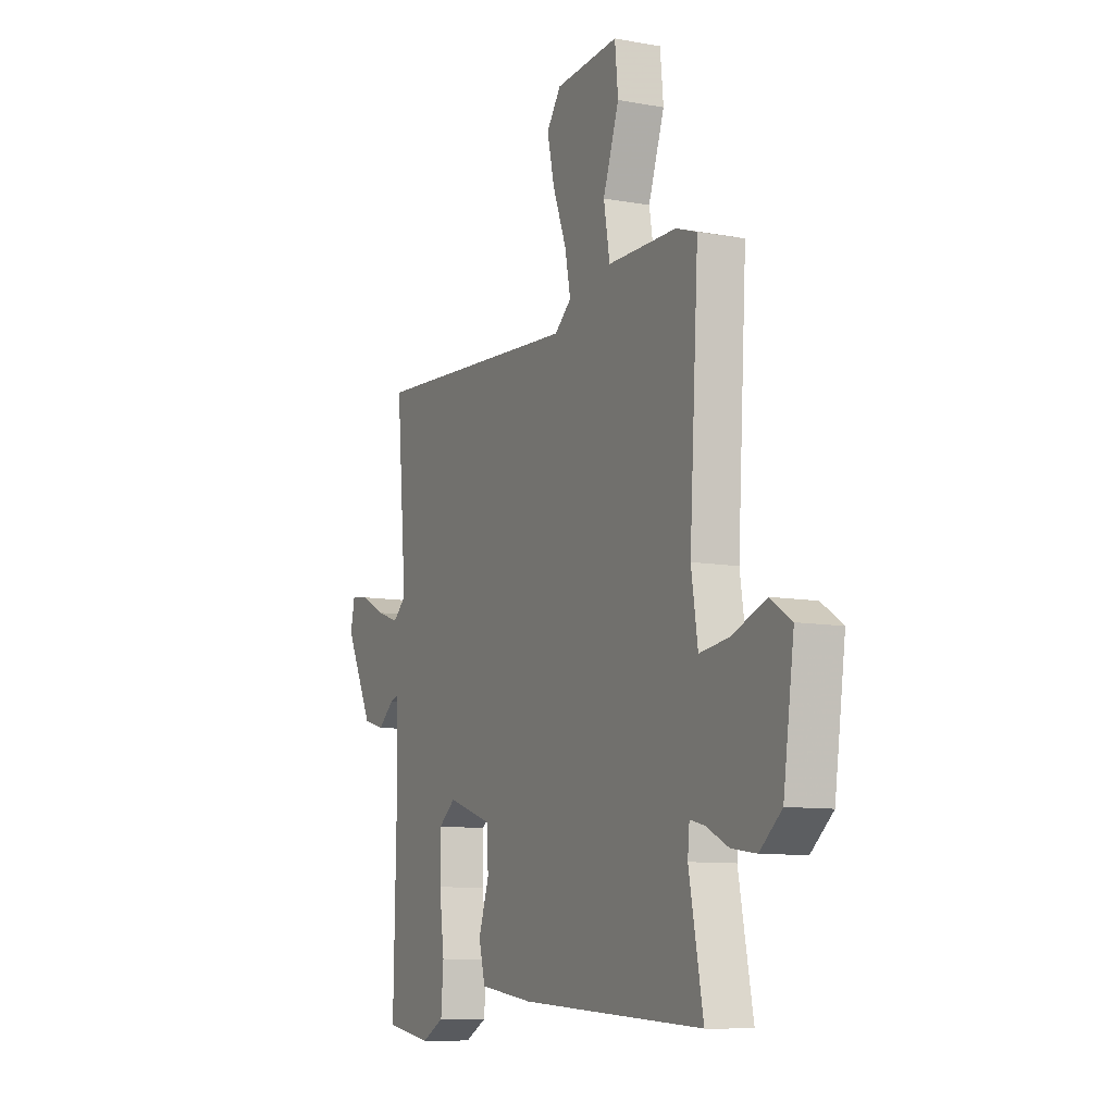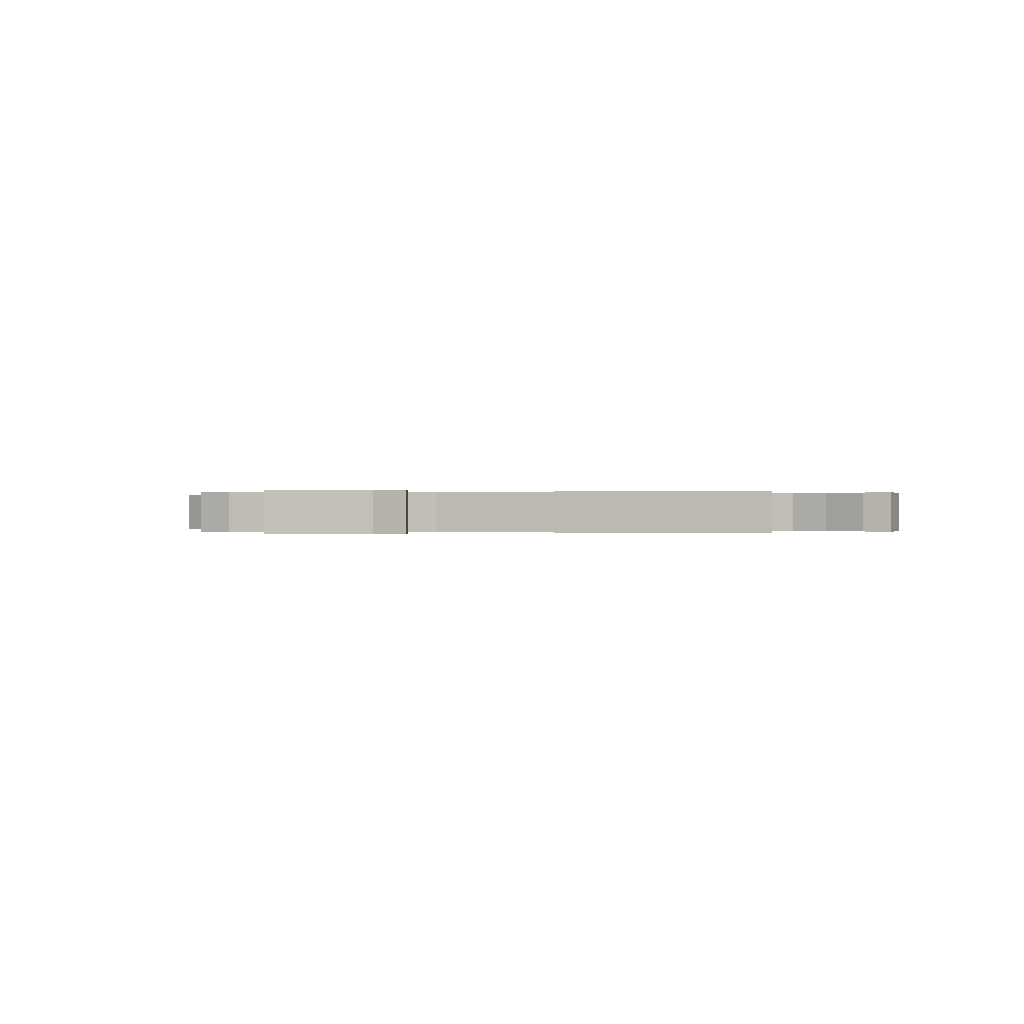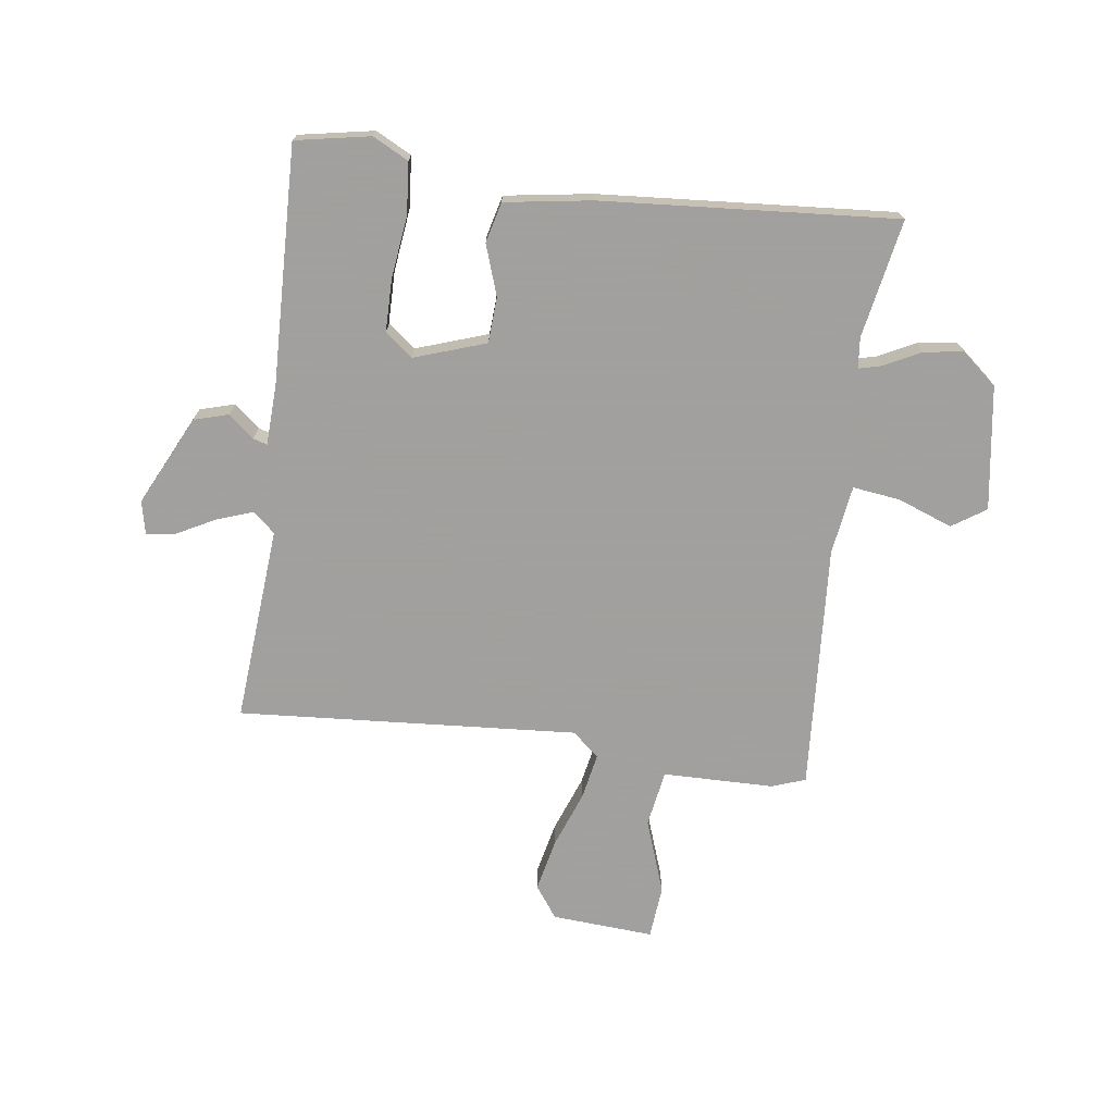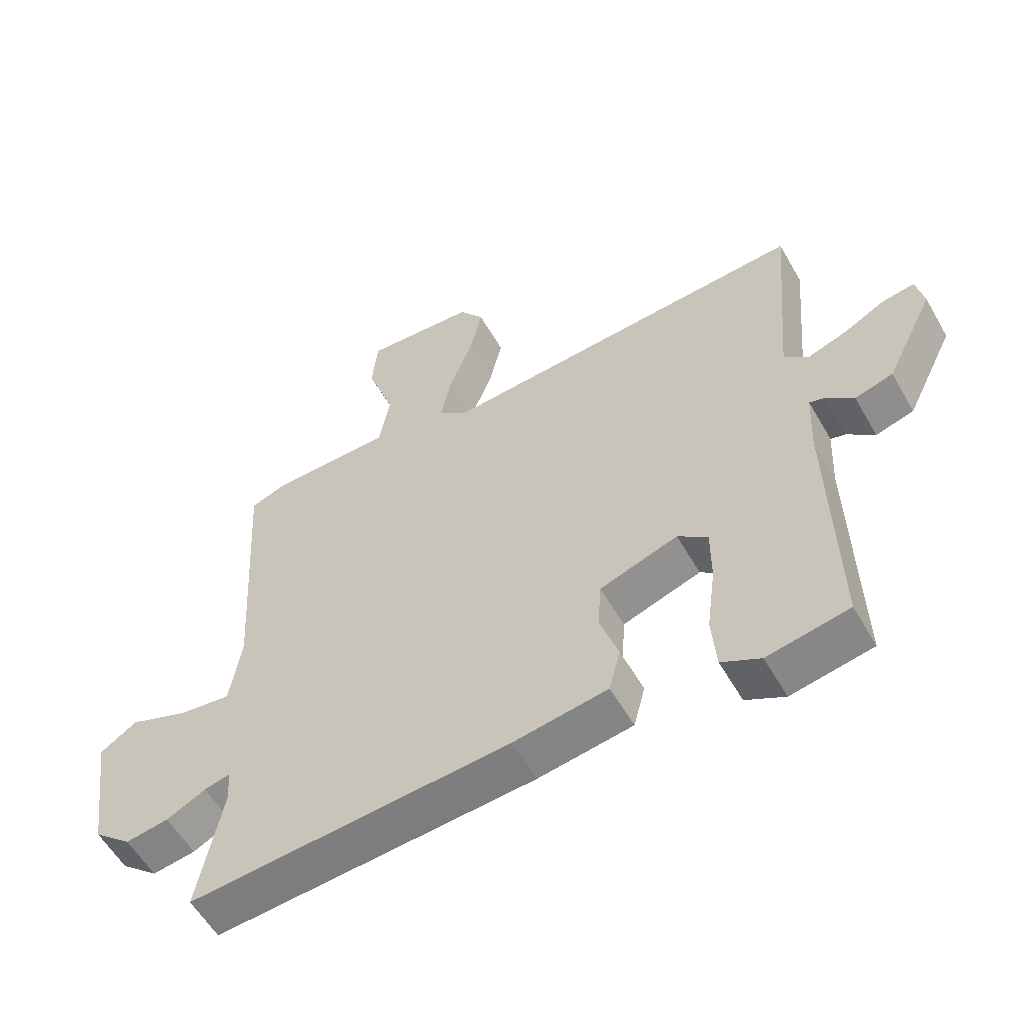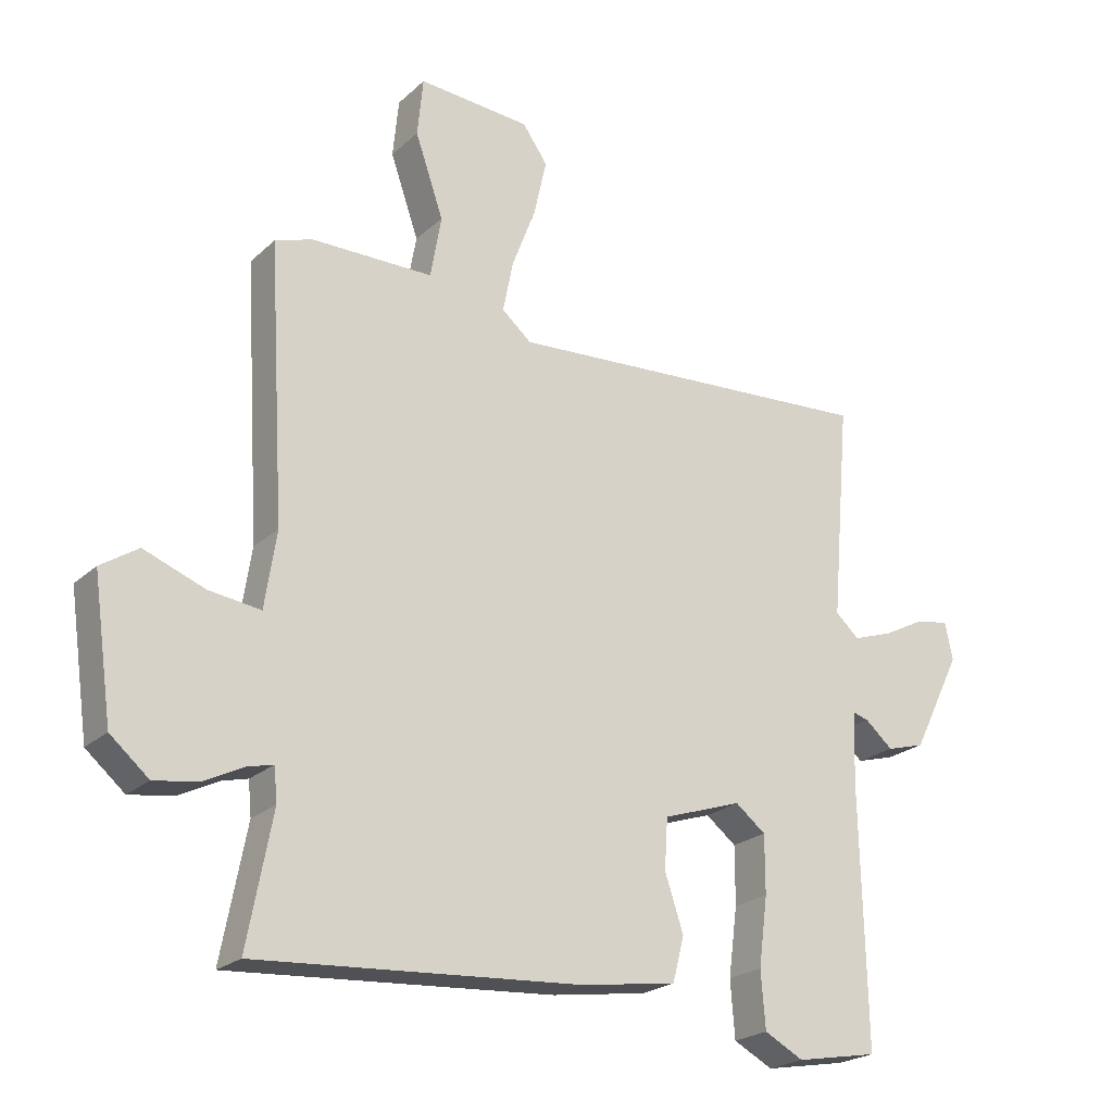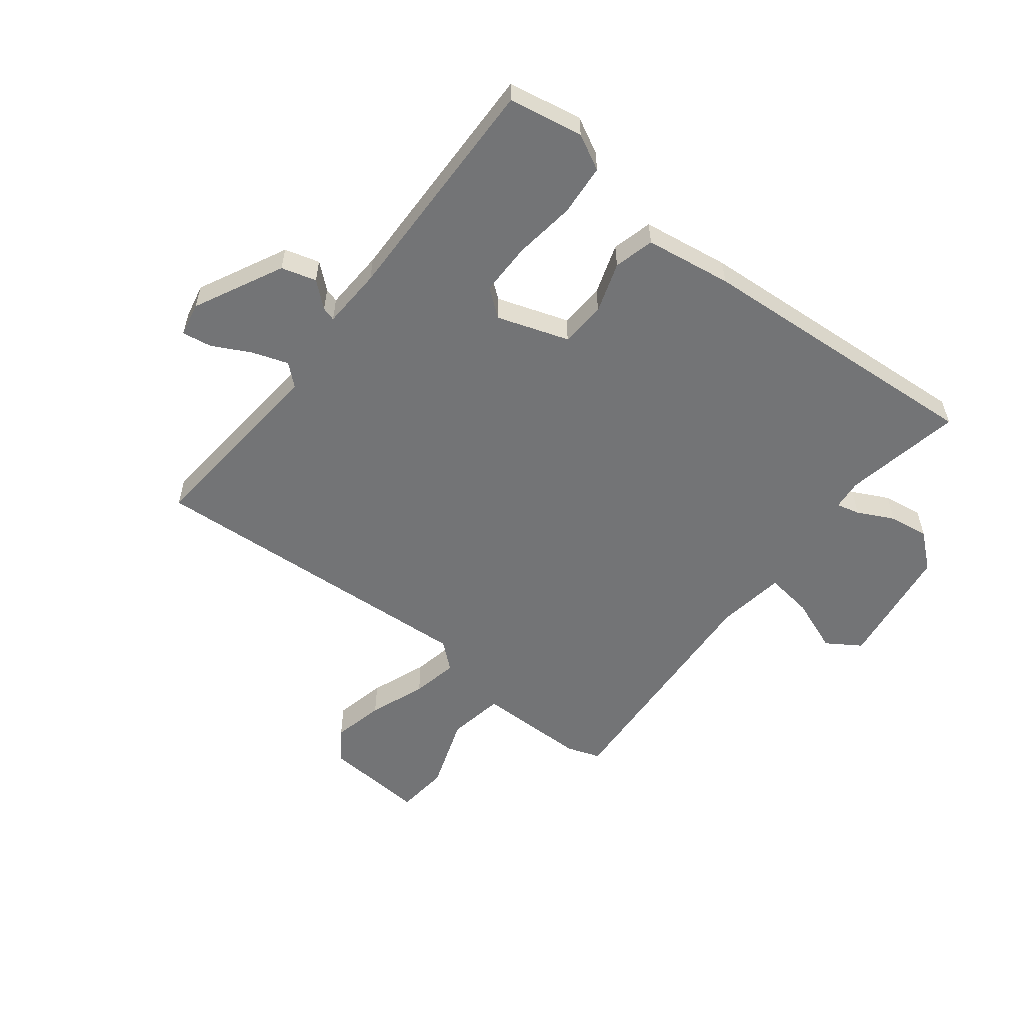
<metadata>
{"format":"obj","ext":"obj","renderer":"f3d","projection":"perspective","resolution":1024,"background":"white","views":[{"elev":-9.6,"azim":-115.6,"up":"+Z"},{"elev":0.0,"azim":11.9,"up":"+Y"},{"elev":-71.9,"azim":172.7,"up":"+Y"},{"elev":-57.0,"azim":29.6,"up":"+Z"},{"elev":-22.5,"azim":-33.7,"up":"+Z"},{"elev":-56.1,"azim":142.1,"up":"+Y"}]}
</metadata>
<code>
v 0.5 0.07 -0.5
v 0.372 0.07 -0.523
v 0.311 0.07 -0.491
v 0.304 0.07 -0.403
v 0.318 0.07 -0.296
v 0.318 0.07 -0.206
v 0.271 0.07 -0.169
v 0.148 0.07 -0.21
v 0.143 0.07 -0.288
v 0.172 0.07 -0.375
v 0.154 0.07 -0.444
v 0.005 0.07 -0.466
v -0.5 0.07 -0.5
v -0.461 0.07 -0.297
v -0.466 0.07 -0.245
v -0.506 0.07 -0.255
v -0.568 0.07 -0.286
v -0.636 0.07 -0.296
v -0.696 0.07 -0.245
v -0.726 0.07 -0.032
v -0.668 0.07 0.006
v -0.574 0.07 -0.03
v -0.493 0.07 -0.041
v -0.475 0.07 0.077
v -0.5 0.07 0.5
v -0.442 0.07 0.52
v -0.252 0.07 0.521
v -0.235 0.07 0.618
v -0.279 0.07 0.745
v -0.27 0.07 0.836
v -0.095 0.07 0.823
v -0.056 0.07 0.768
v -0.076 0.07 0.679
v -0.113 0.07 0.582
v -0.129 0.07 0.502
v -0.083 0.07 0.463
v 0.5 0.07 0.5
v 0.471 0.07 0.164
v 0.508 0.07 0.131
v 0.57 0.07 0.152
v 0.636 0.07 0.186
v 0.687 0.07 0.194
v 0.699 0.07 0.136
v 0.623 0.07 -0.017
v 0.563 0.07 -0.034
v 0.52 0.07 0.003
v 0.496 0.07 0.01
v 0.491 0.07 -0.095
v 0.5 0 -0.5
v 0.372 0 -0.523
v 0.311 0 -0.491
v 0.304 0 -0.403
v 0.318 0 -0.296
v 0.318 0 -0.206
v 0.271 0 -0.169
v 0.148 0 -0.21
v 0.143 0 -0.288
v 0.172 0 -0.375
v 0.154 0 -0.444
v 0.005 0 -0.466
v -0.5 0 -0.5
v -0.461 0 -0.297
v -0.466 0 -0.245
v -0.506 0 -0.255
v -0.568 0 -0.286
v -0.636 0 -0.296
v -0.696 0 -0.245
v -0.726 0 -0.032
v -0.668 0 0.006
v -0.574 0 -0.03
v -0.493 0 -0.041
v -0.475 0 0.077
v -0.5 0 0.5
v -0.442 0 0.52
v -0.252 0 0.521
v -0.235 0 0.618
v -0.279 0 0.745
v -0.27 0 0.836
v -0.095 0 0.823
v -0.056 0 0.768
v -0.076 0 0.679
v -0.113 0 0.582
v -0.129 0 0.502
v -0.083 0 0.463
v 0.5 0 0.5
v 0.471 0 0.164
v 0.508 0 0.131
v 0.57 0 0.152
v 0.636 0 0.186
v 0.687 0 0.194
v 0.699 0 0.136
v 0.623 0 -0.017
v 0.563 0 -0.034
v 0.52 0 0.003
v 0.496 0 0.01
v 0.491 0 -0.095
f 44 45 46
f 43 44 46
f 42 43 46
f 41 42 46
f 40 41 46
f 39 40 46 47
f 38 39 47
f 36 37 38
f 36 38 47 48
f 32 33 34
f 31 32 34
f 30 31 34
f 29 30 34
f 28 29 34
f 27 28 34 35
f 35 36 48
f 27 35 48
f 26 27 48
f 25 26 48
f 24 25 48
f 20 21 22
f 19 20 22
f 18 19 22
f 17 18 22
f 16 17 22
f 15 16 22 23
f 12 13 14
f 11 12 14
f 10 11 14
f 9 10 14
f 8 9 14 15
f 23 24 48
f 15 23 48
f 8 15 48
f 7 8 48
f 3 4 5
f 2 3 5
f 1 2 5 6
f 6 7 48
f 1 6 48
f 94 93 92
f 94 92 91
f 94 91 90
f 94 90 89
f 94 89 88
f 95 94 88 87
f 95 87 86
f 86 85 84
f 96 95 86 84
f 82 81 80
f 82 80 79
f 82 79 78
f 82 78 77
f 82 77 76
f 83 82 76 75
f 96 84 83
f 96 83 75
f 96 75 74
f 96 74 73
f 96 73 72
f 70 69 68
f 70 68 67
f 70 67 66
f 70 66 65
f 70 65 64
f 71 70 64 63
f 62 61 60
f 62 60 59
f 62 59 58
f 62 58 57
f 63 62 57 56
f 96 72 71
f 96 71 63
f 96 63 56
f 96 56 55
f 53 52 51
f 53 51 50
f 54 53 50 49
f 96 55 54
f 96 54 49
f 1 49 50 2
f 2 50 51 3
f 3 51 52 4
f 4 52 53 5
f 5 53 54 6
f 6 54 55 7
f 7 55 56 8
f 8 56 57 9
f 9 57 58 10
f 10 58 59 11
f 11 59 60 12
f 12 60 61 13
f 13 61 62 14
f 14 62 63 15
f 15 63 64 16
f 16 64 65 17
f 17 65 66 18
f 18 66 67 19
f 19 67 68 20
f 20 68 69 21
f 21 69 70 22
f 22 70 71 23
f 23 71 72 24
f 24 72 73 25
f 25 73 74 26
f 26 74 75 27
f 27 75 76 28
f 28 76 77 29
f 29 77 78 30
f 30 78 79 31
f 31 79 80 32
f 32 80 81 33
f 33 81 82 34
f 34 82 83 35
f 35 83 84 36
f 36 84 85 37
f 37 85 86 38
f 38 86 87 39
f 39 87 88 40
f 40 88 89 41
f 41 89 90 42
f 42 90 91 43
f 43 91 92 44
f 44 92 93 45
f 45 93 94 46
f 46 94 95 47
f 47 95 96 48
f 48 96 49 1

</code>
